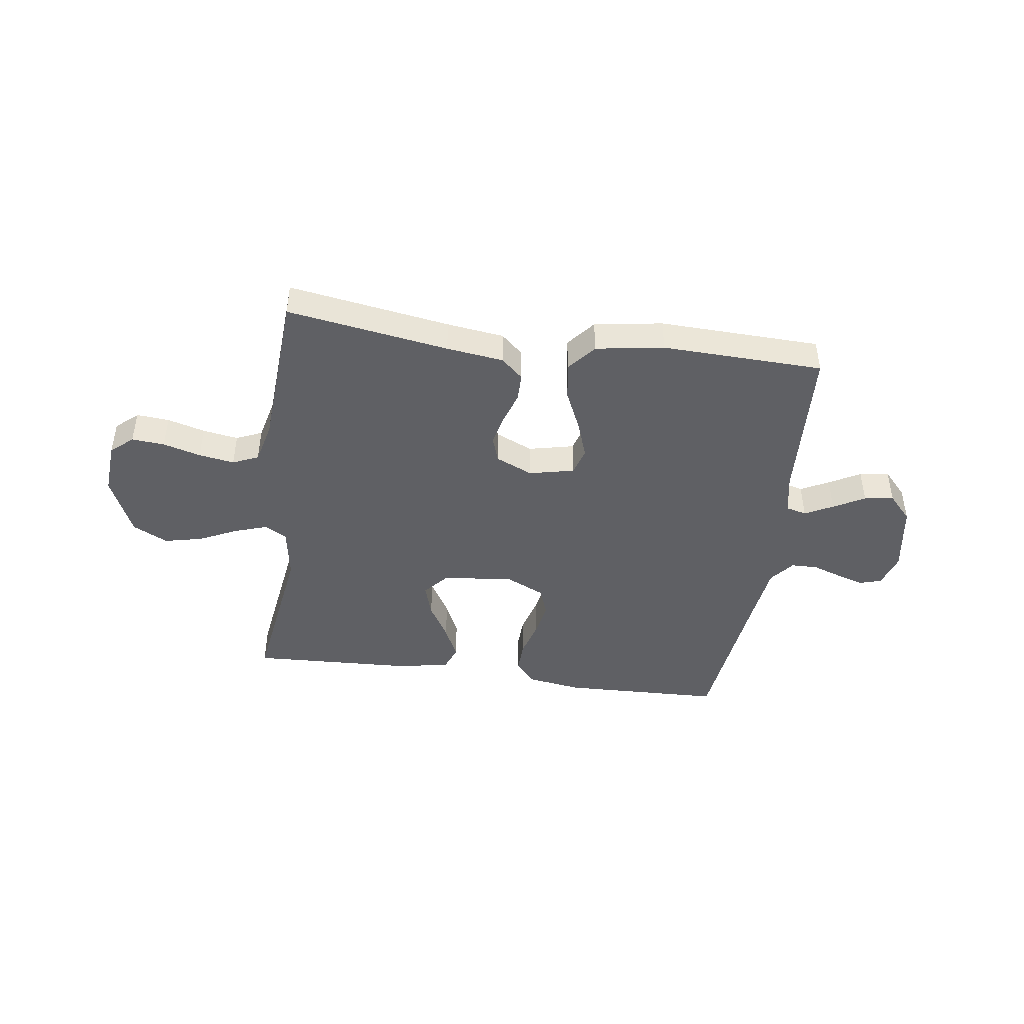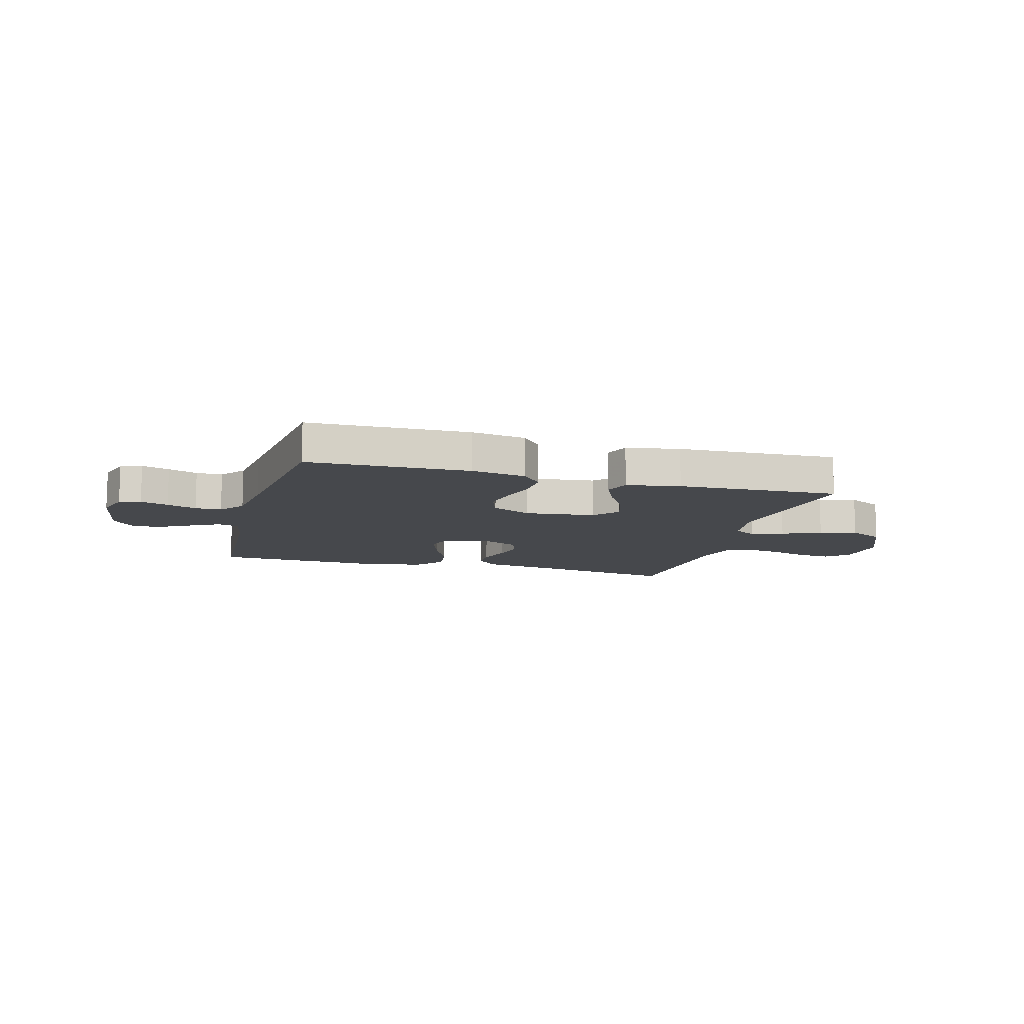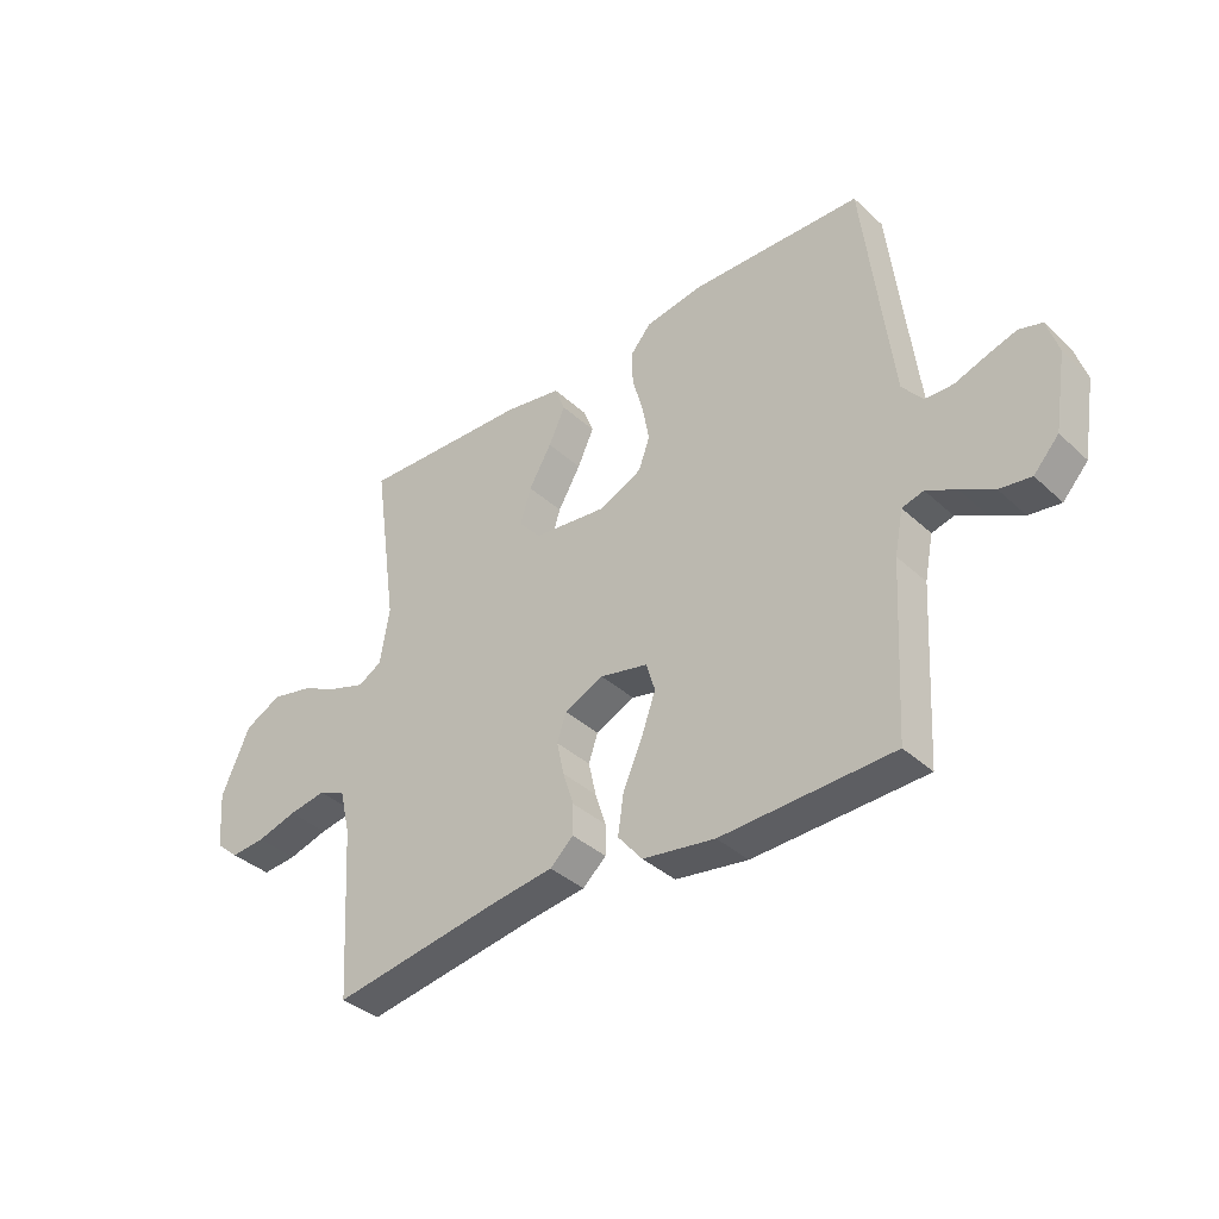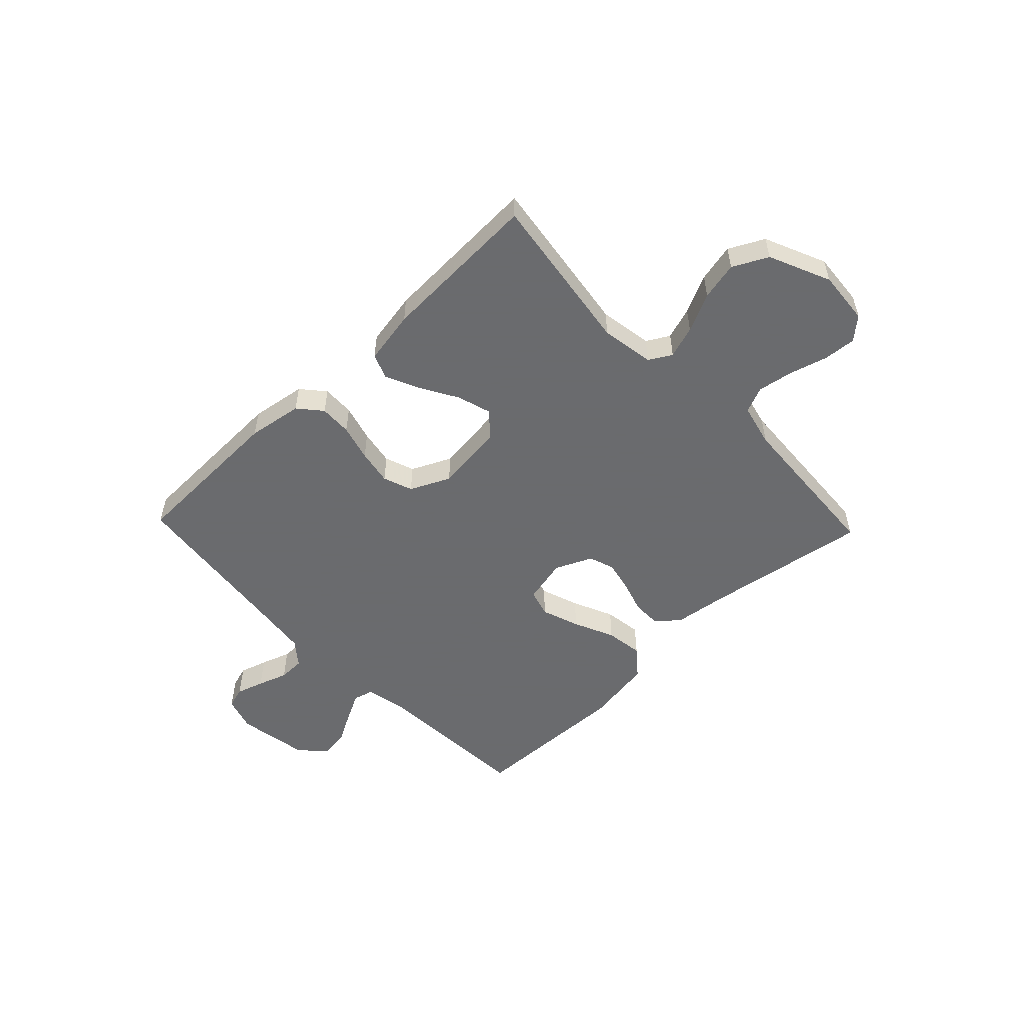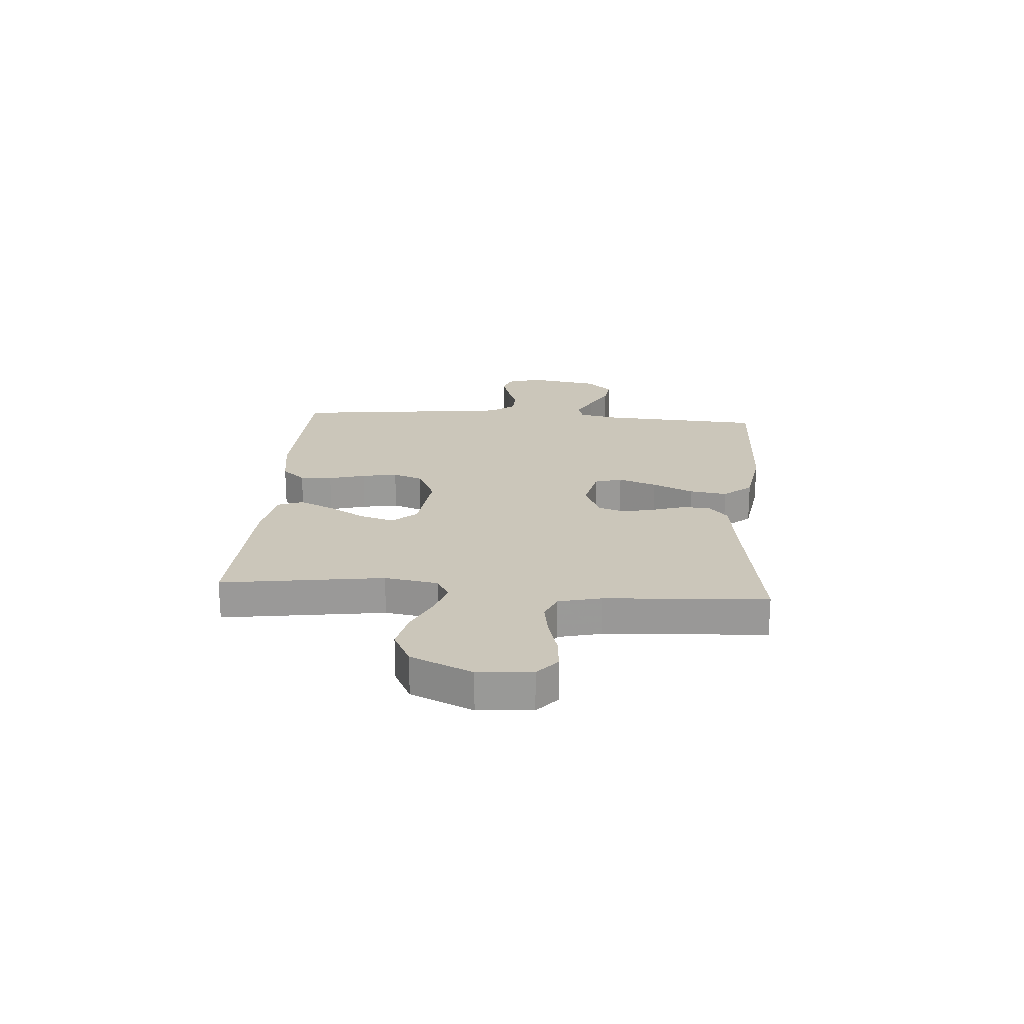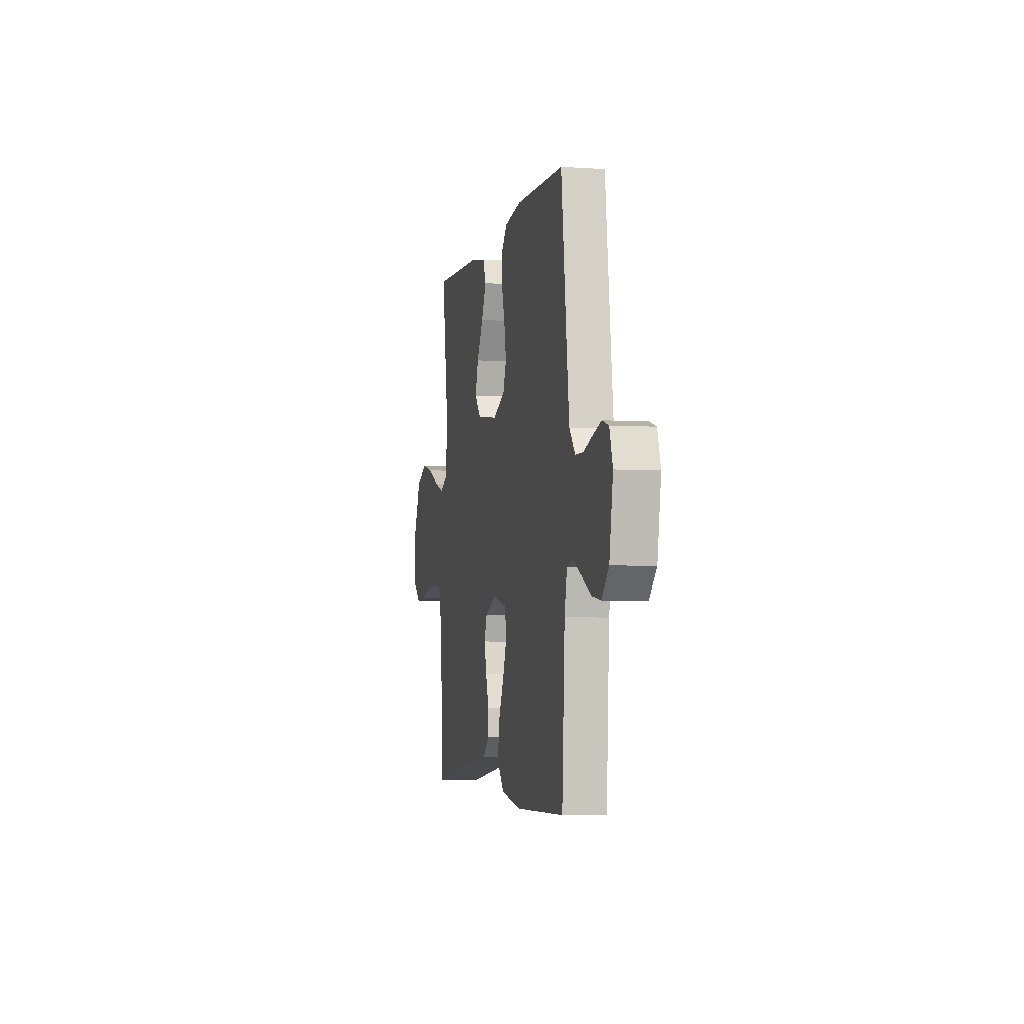
<metadata>
{"format":"obj","ext":"obj","renderer":"f3d","projection":"perspective","resolution":1024,"background":"white","views":[{"elev":-44.1,"azim":172.1,"up":"+Y"},{"elev":-11.2,"azim":-15.6,"up":"+Y"},{"elev":-37.6,"azim":-139.3,"up":"+Z"},{"elev":-53.3,"azim":43.7,"up":"+Y"},{"elev":21.2,"azim":94.3,"up":"+Y"},{"elev":-4.2,"azim":-102.4,"up":"+Z"}]}
</metadata>
<code>
v -0.5 0.07 -0.5
v -0.517 0.07 -0.2
v -0.532 0.07 -0.124
v -0.57 0.07 -0.114
v -0.622 0.07 -0.141
v -0.68 0.07 -0.173
v -0.735 0.07 -0.181
v -0.779 0.07 -0.133
v -0.801 0.07 0
v -0.781 0.07 0.064
v -0.741 0.07 0.076
v -0.689 0.07 0.06
v -0.634 0.07 0.041
v -0.585 0.07 0.042
v -0.549 0.07 0.087
v -0.535 0.07 0.2
v -0.5 0.07 0.5
v -0.2 0.07 0.509
v -0.098 0.07 0.493
v -0.061 0.07 0.45
v -0.063 0.07 0.39
v -0.082 0.07 0.322
v -0.094 0.07 0.256
v -0.074 0.07 0.201
v 0 0.07 0.166
v 0.131 0.07 0.182
v 0.17 0.07 0.227
v 0.151 0.07 0.29
v 0.111 0.07 0.359
v 0.082 0.07 0.422
v 0.1 0.07 0.469
v 0.2 0.07 0.487
v 0.5 0.07 0.5
v 0.457 0.07 0.2
v 0.473 0.07 0.101
v 0.515 0.07 0.077
v 0.575 0.07 0.097
v 0.646 0.07 0.131
v 0.717 0.07 0.147
v 0.782 0.07 0.114
v 0.832 0.07 0
v 0.824 0.07 -0.1
v 0.783 0.07 -0.136
v 0.722 0.07 -0.131
v 0.652 0.07 -0.111
v 0.586 0.07 -0.1
v 0.538 0.07 -0.121
v 0.519 0.07 -0.2
v 0.5 0.07 -0.5
v 0.2 0.07 -0.452
v 0.094 0.07 -0.438
v 0.053 0.07 -0.401
v 0.053 0.07 -0.348
v 0.072 0.07 -0.289
v 0.085 0.07 -0.23
v 0.069 0.07 -0.182
v 0 0.07 -0.151
v -0.084 0.07 -0.17
v -0.099 0.07 -0.221
v -0.074 0.07 -0.292
v -0.04 0.07 -0.368
v -0.03 0.07 -0.438
v -0.073 0.07 -0.49
v -0.2 0.07 -0.51
v -0.5 0 -0.5
v -0.517 0 -0.2
v -0.532 0 -0.124
v -0.57 0 -0.114
v -0.622 0 -0.141
v -0.68 0 -0.173
v -0.735 0 -0.181
v -0.779 0 -0.133
v -0.801 0 0
v -0.781 0 0.064
v -0.741 0 0.076
v -0.689 0 0.06
v -0.634 0 0.041
v -0.585 0 0.042
v -0.549 0 0.087
v -0.535 0 0.2
v -0.5 0 0.5
v -0.2 0 0.509
v -0.098 0 0.493
v -0.061 0 0.45
v -0.063 0 0.39
v -0.082 0 0.322
v -0.094 0 0.256
v -0.074 0 0.201
v 0 0 0.166
v 0.131 0 0.182
v 0.17 0 0.227
v 0.151 0 0.29
v 0.111 0 0.359
v 0.082 0 0.422
v 0.1 0 0.469
v 0.2 0 0.487
v 0.5 0 0.5
v 0.457 0 0.2
v 0.473 0 0.101
v 0.515 0 0.077
v 0.575 0 0.097
v 0.646 0 0.131
v 0.717 0 0.147
v 0.782 0 0.114
v 0.832 0 0
v 0.824 0 -0.1
v 0.783 0 -0.136
v 0.722 0 -0.131
v 0.652 0 -0.111
v 0.586 0 -0.1
v 0.538 0 -0.121
v 0.519 0 -0.2
v 0.5 0 -0.5
v 0.2 0 -0.452
v 0.094 0 -0.438
v 0.053 0 -0.401
v 0.053 0 -0.348
v 0.072 0 -0.289
v 0.085 0 -0.23
v 0.069 0 -0.182
v 0 0 -0.151
v -0.084 0 -0.17
v -0.099 0 -0.221
v -0.074 0 -0.292
v -0.04 0 -0.368
v -0.03 0 -0.438
v -0.073 0 -0.49
v -0.2 0 -0.51
f 64 1 2
f 63 64 2
f 62 63 2
f 61 62 2
f 60 61 2
f 59 60 2 3
f 58 59 3 4
f 57 58 4
f 52 53 54
f 51 52 54
f 50 51 54
f 50 54 55
f 49 50 55
f 48 49 55
f 47 48 55 56
f 43 44 45
f 42 43 45
f 41 42 45
f 40 41 45
f 39 40 45
f 38 39 45
f 37 38 45
f 36 37 45 46
f 47 56 57
f 46 47 57
f 36 46 57
f 35 36 57
f 32 33 34
f 31 32 34
f 30 31 34
f 29 30 34
f 28 29 34
f 20 21 22
f 19 20 22
f 18 19 22
f 17 18 22
f 16 17 22
f 15 16 22 23
f 14 15 23 24
f 11 12 13
f 10 11 13
f 9 10 13
f 8 9 13
f 7 8 13
f 6 7 13
f 5 6 13
f 4 5 13 14
f 14 24 25
f 4 14 25
f 57 4 25
f 27 28 34 35
f 26 27 35 57
f 25 26 57
f 66 65 128
f 66 128 127
f 66 127 126
f 66 126 125
f 66 125 124
f 67 66 124 123
f 68 67 123 122
f 68 122 121
f 118 117 116
f 118 116 115
f 118 115 114
f 119 118 114
f 119 114 113
f 119 113 112
f 120 119 112 111
f 109 108 107
f 109 107 106
f 109 106 105
f 109 105 104
f 109 104 103
f 109 103 102
f 109 102 101
f 110 109 101 100
f 121 120 111
f 121 111 110
f 121 110 100
f 121 100 99
f 98 97 96
f 98 96 95
f 98 95 94
f 98 94 93
f 98 93 92
f 86 85 84
f 86 84 83
f 86 83 82
f 86 82 81
f 86 81 80
f 87 86 80 79
f 88 87 79 78
f 77 76 75
f 77 75 74
f 77 74 73
f 77 73 72
f 77 72 71
f 77 71 70
f 77 70 69
f 78 77 69 68
f 89 88 78
f 89 78 68
f 89 68 121
f 99 98 92 91
f 121 99 91 90
f 121 90 89
f 1 65 66 2
f 2 66 67 3
f 3 67 68 4
f 4 68 69 5
f 5 69 70 6
f 6 70 71 7
f 7 71 72 8
f 8 72 73 9
f 9 73 74 10
f 10 74 75 11
f 11 75 76 12
f 12 76 77 13
f 13 77 78 14
f 14 78 79 15
f 15 79 80 16
f 16 80 81 17
f 17 81 82 18
f 18 82 83 19
f 19 83 84 20
f 20 84 85 21
f 21 85 86 22
f 22 86 87 23
f 23 87 88 24
f 24 88 89 25
f 25 89 90 26
f 26 90 91 27
f 27 91 92 28
f 28 92 93 29
f 29 93 94 30
f 30 94 95 31
f 31 95 96 32
f 32 96 97 33
f 33 97 98 34
f 34 98 99 35
f 35 99 100 36
f 36 100 101 37
f 37 101 102 38
f 38 102 103 39
f 39 103 104 40
f 40 104 105 41
f 41 105 106 42
f 42 106 107 43
f 43 107 108 44
f 44 108 109 45
f 45 109 110 46
f 46 110 111 47
f 47 111 112 48
f 48 112 113 49
f 49 113 114 50
f 50 114 115 51
f 51 115 116 52
f 52 116 117 53
f 53 117 118 54
f 54 118 119 55
f 55 119 120 56
f 56 120 121 57
f 57 121 122 58
f 58 122 123 59
f 59 123 124 60
f 60 124 125 61
f 61 125 126 62
f 62 126 127 63
f 63 127 128 64
f 64 128 65 1

</code>
